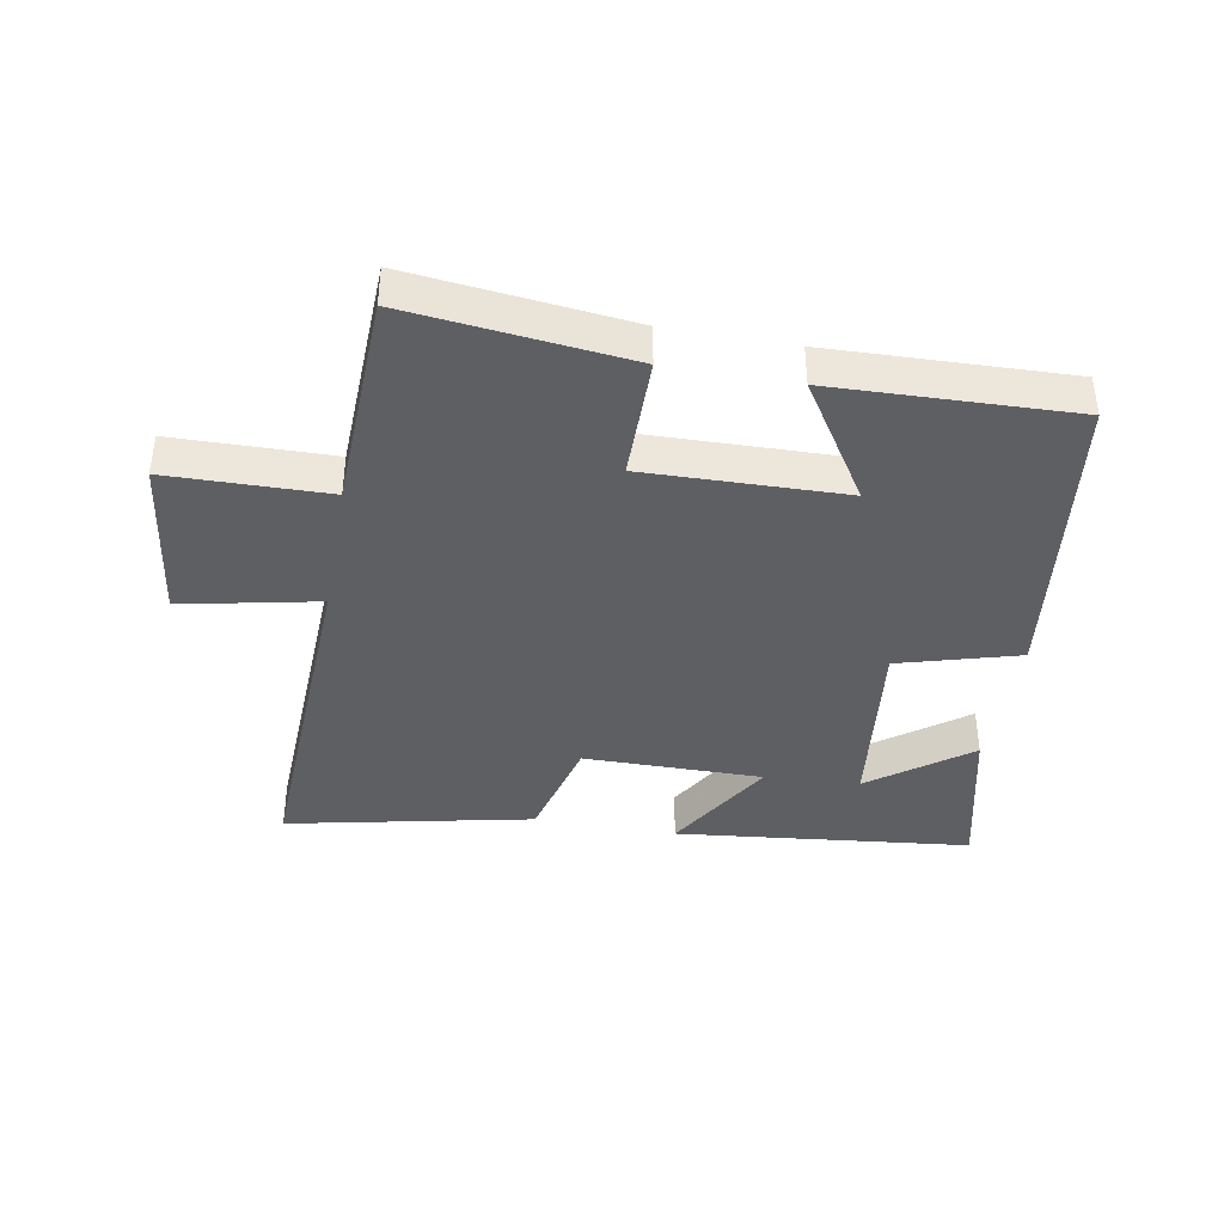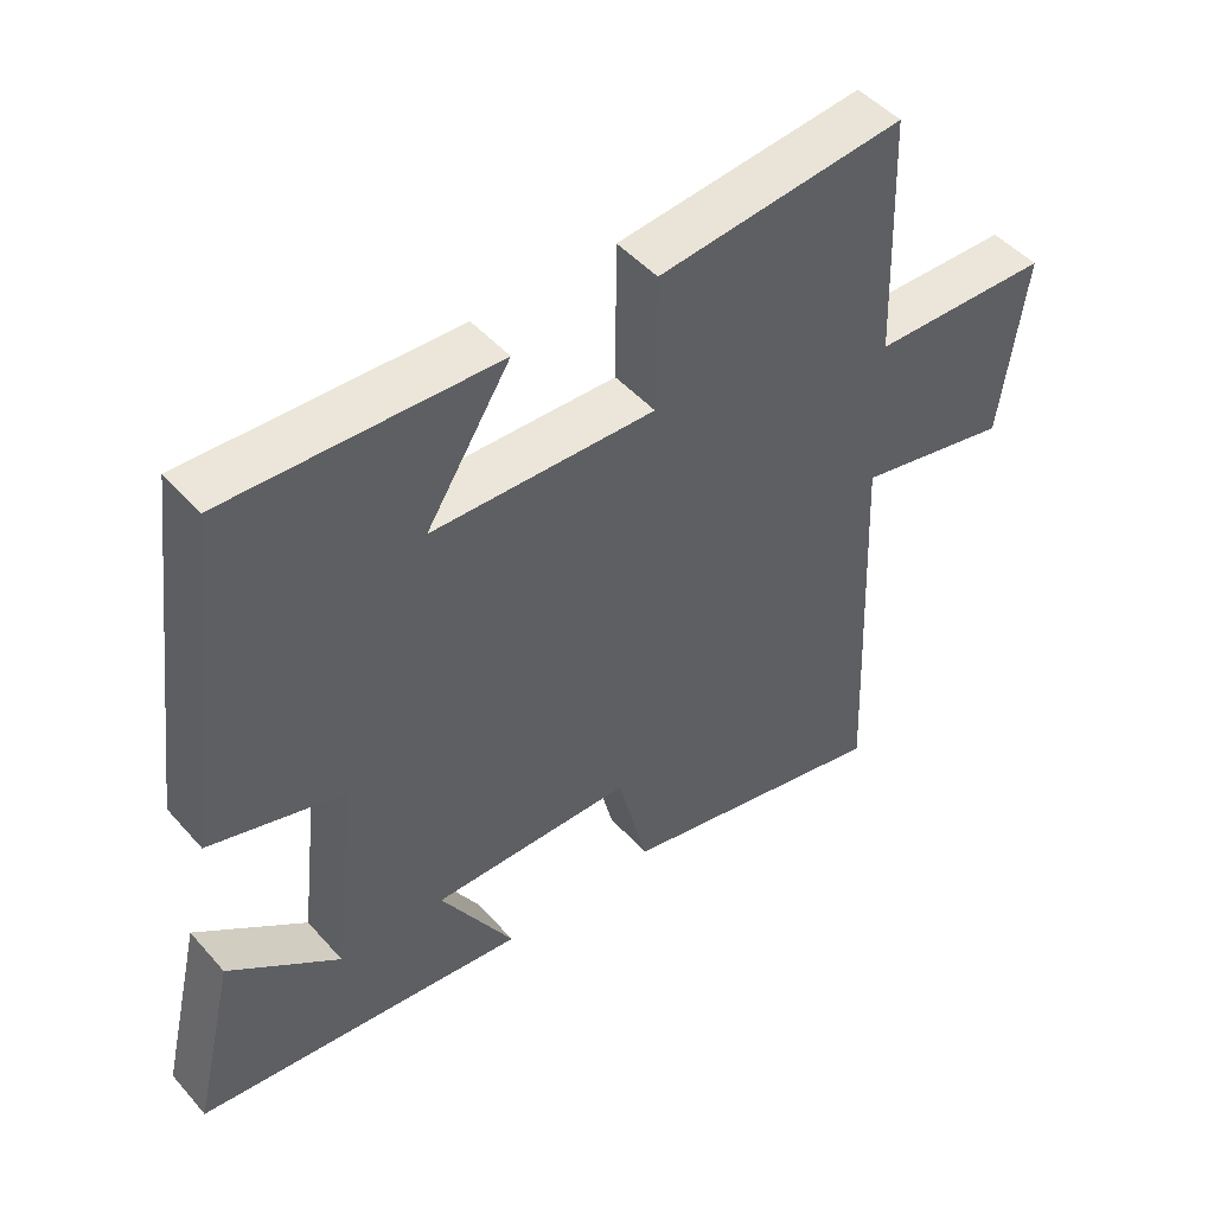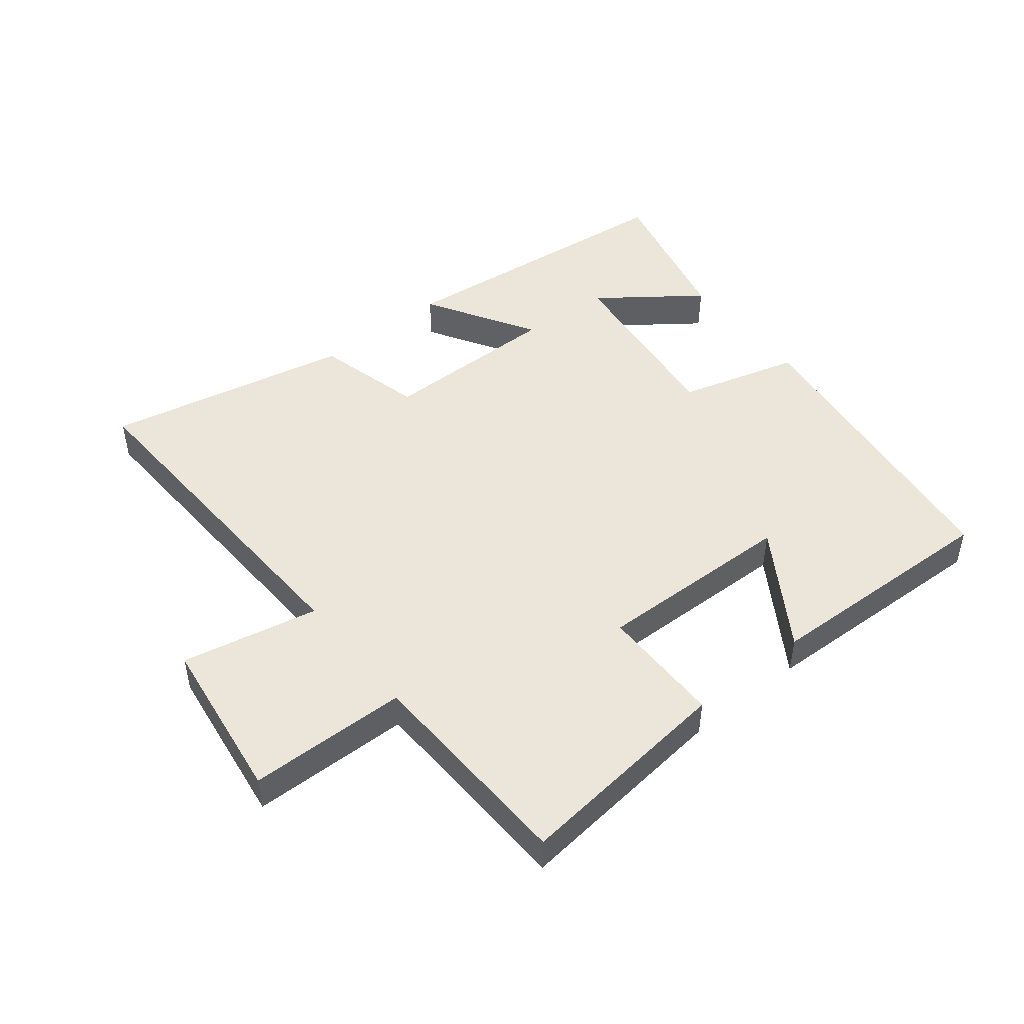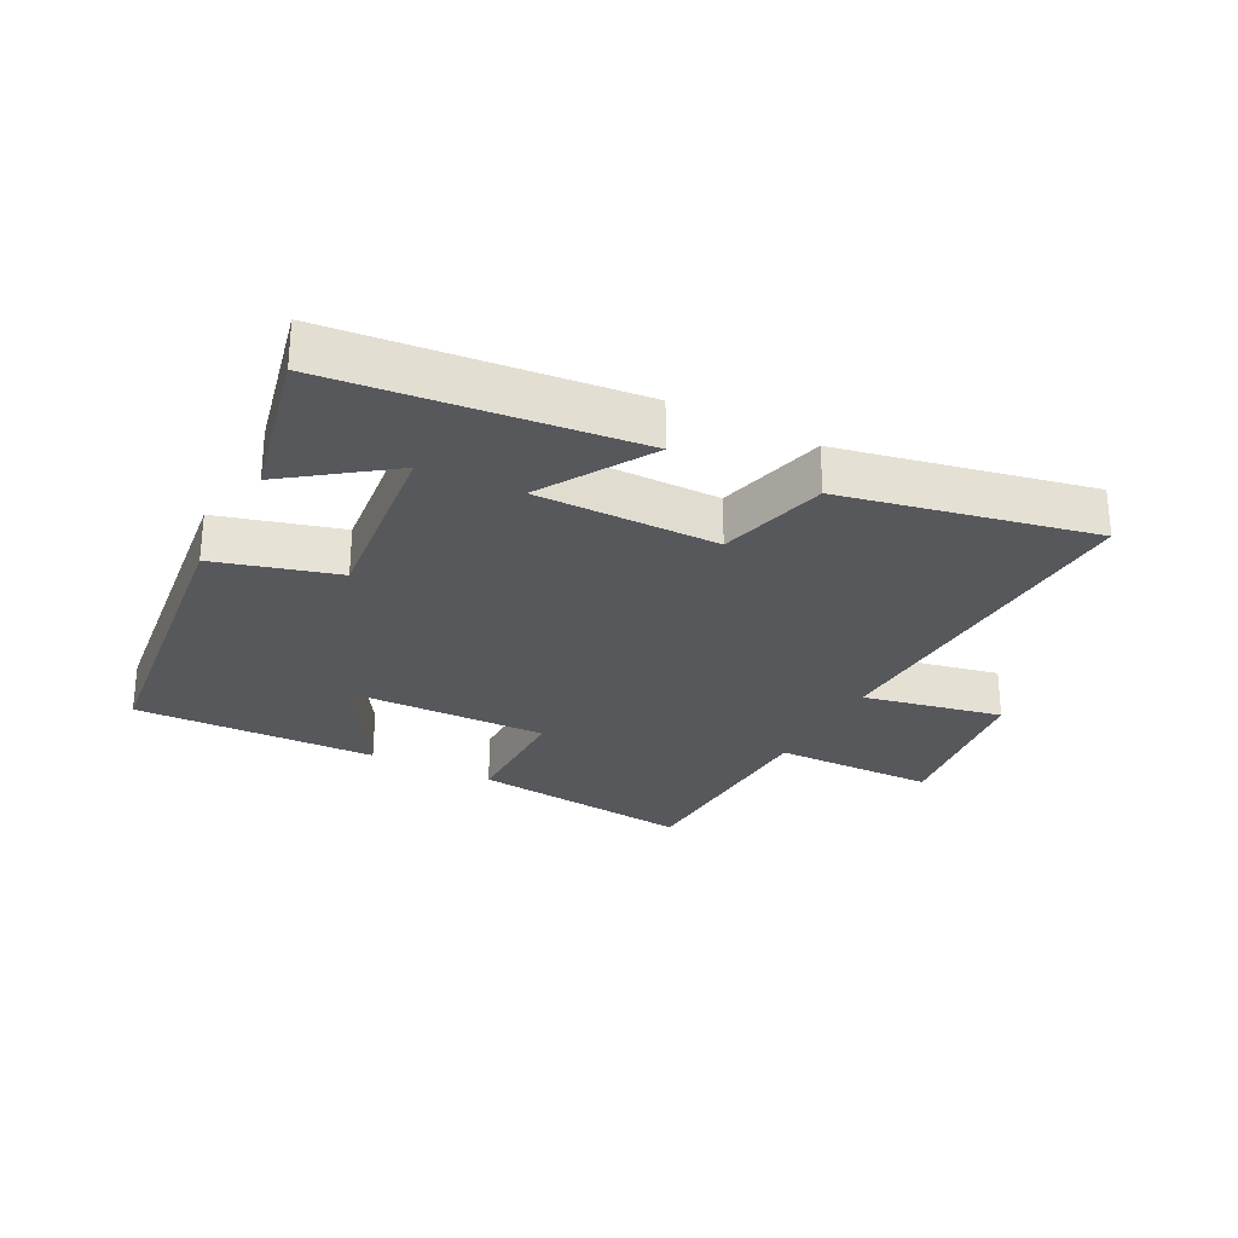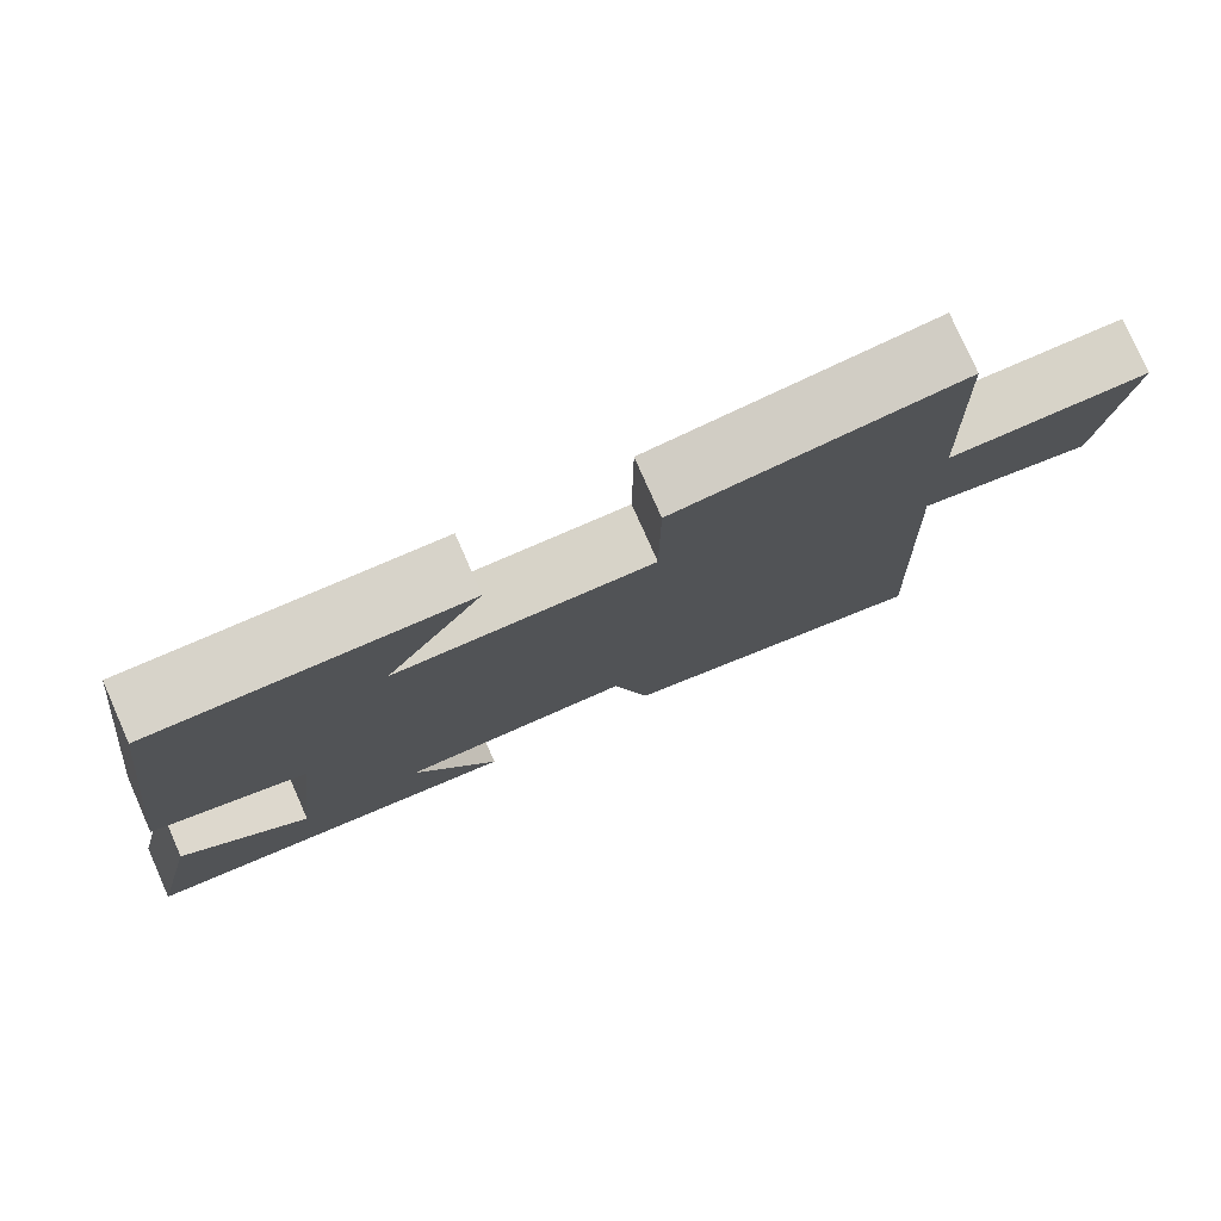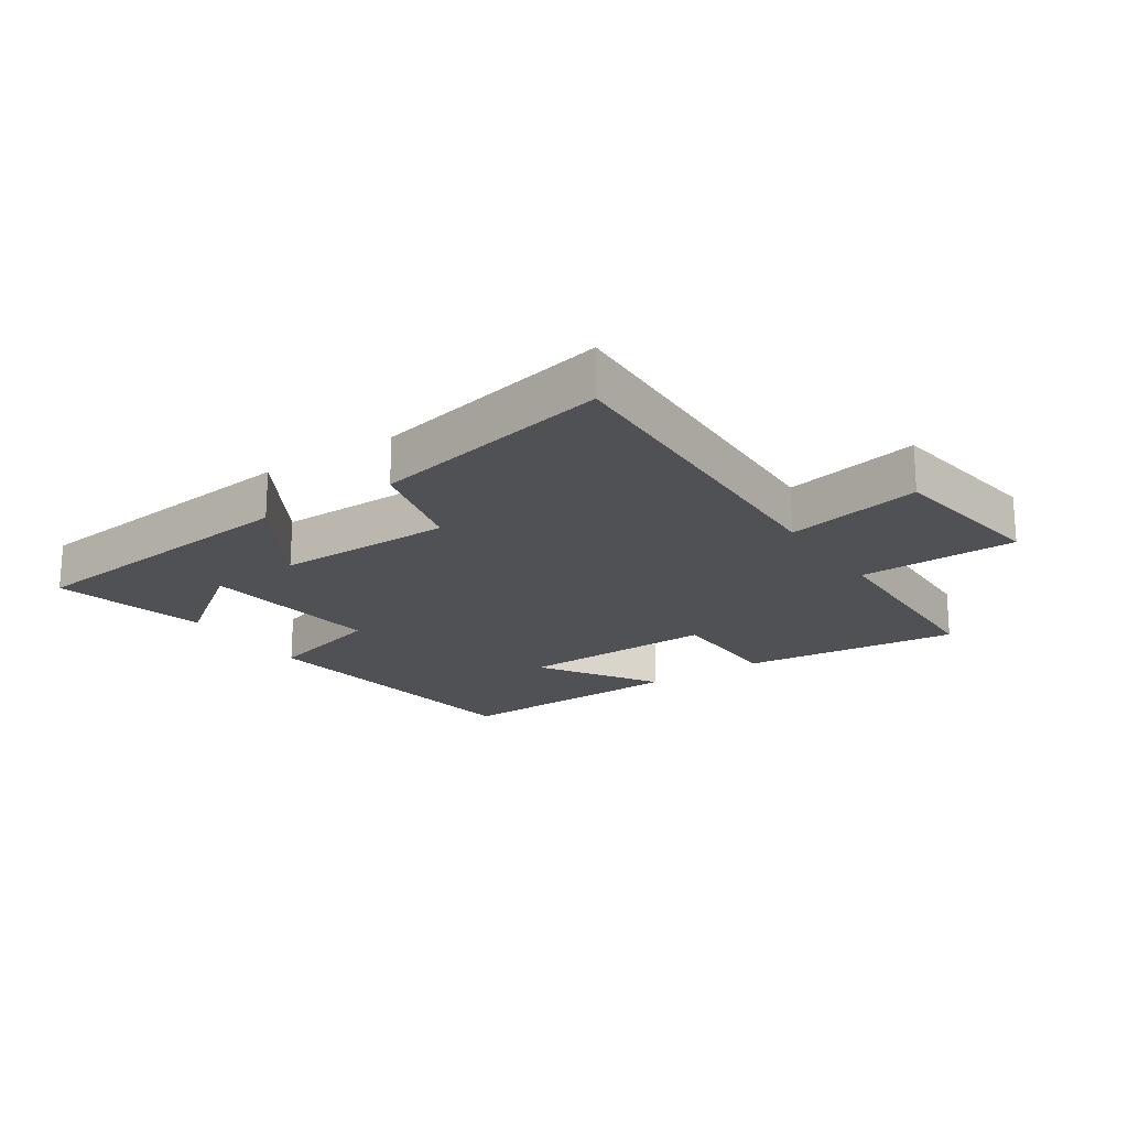
<metadata>
{"format":"obj","ext":"obj","renderer":"f3d","projection":"perspective","resolution":1024,"background":"white","views":[{"elev":-40.1,"azim":-10.2,"up":"+Y"},{"elev":47.6,"azim":140.9,"up":"+Z"},{"elev":47.9,"azim":-38.7,"up":"+Y"},{"elev":-27.7,"azim":152.2,"up":"+Y"},{"elev":78.0,"azim":156.2,"up":"+Z"},{"elev":-19.8,"azim":-146.0,"up":"+Y"}]}
</metadata>
<code>
v 0.439 0.07 0.513
v 0.5 0.07 0.03
v 0.31 0.07 -0.024
v 0.344 0.07 -0.318
v 0.5 0.07 -0.202
v 0.558 0.07 -0.449
v 0.09 0.07 -0.5
v 0.194 0.07 -0.327
v -0.09 0.07 -0.329
v -0.134 0.07 -0.5
v -0.523 0.07 -0.582
v -0.5 0.07 -0.029
v -0.717 0.07 -0.074
v -0.753 0.07 0.188
v -0.5 0.07 0.193
v -0.488 0.07 0.538
v -0.139 0.07 0.5
v -0.138 0.07 0.305
v 0.178 0.07 0.313
v 0.059 0.07 0.5
v 0.439 0 0.513
v 0.5 0 0.03
v 0.31 0 -0.024
v 0.344 0 -0.318
v 0.5 0 -0.202
v 0.558 0 -0.449
v 0.09 0 -0.5
v 0.194 0 -0.327
v -0.09 0 -0.329
v -0.134 0 -0.5
v -0.523 0 -0.582
v -0.5 0 -0.029
v -0.717 0 -0.074
v -0.753 0 0.188
v -0.5 0 0.193
v -0.488 0 0.538
v -0.139 0 0.5
v -0.138 0 0.305
v 0.178 0 0.313
v 0.059 0 0.5
f 19 20 1 2
f 18 19 2 3
f 15 16 17 18
f 15 18 3 4
f 12 13 14 15
f 12 15 4
f 9 10 11 12
f 8 9 12 4
f 7 8 4
f 6 7 4
f 4 5 6
f 22 21 40 39
f 23 22 39 38
f 38 37 36 35
f 24 23 38 35
f 35 34 33 32
f 24 35 32
f 32 31 30 29
f 24 32 29 28
f 24 28 27
f 24 27 26
f 26 25 24
f 1 21 22 2
f 2 22 23 3
f 3 23 24 4
f 4 24 25 5
f 5 25 26 6
f 6 26 27 7
f 7 27 28 8
f 8 28 29 9
f 9 29 30 10
f 10 30 31 11
f 11 31 32 12
f 12 32 33 13
f 13 33 34 14
f 14 34 35 15
f 15 35 36 16
f 16 36 37 17
f 17 37 38 18
f 18 38 39 19
f 19 39 40 20
f 20 40 21 1

</code>
